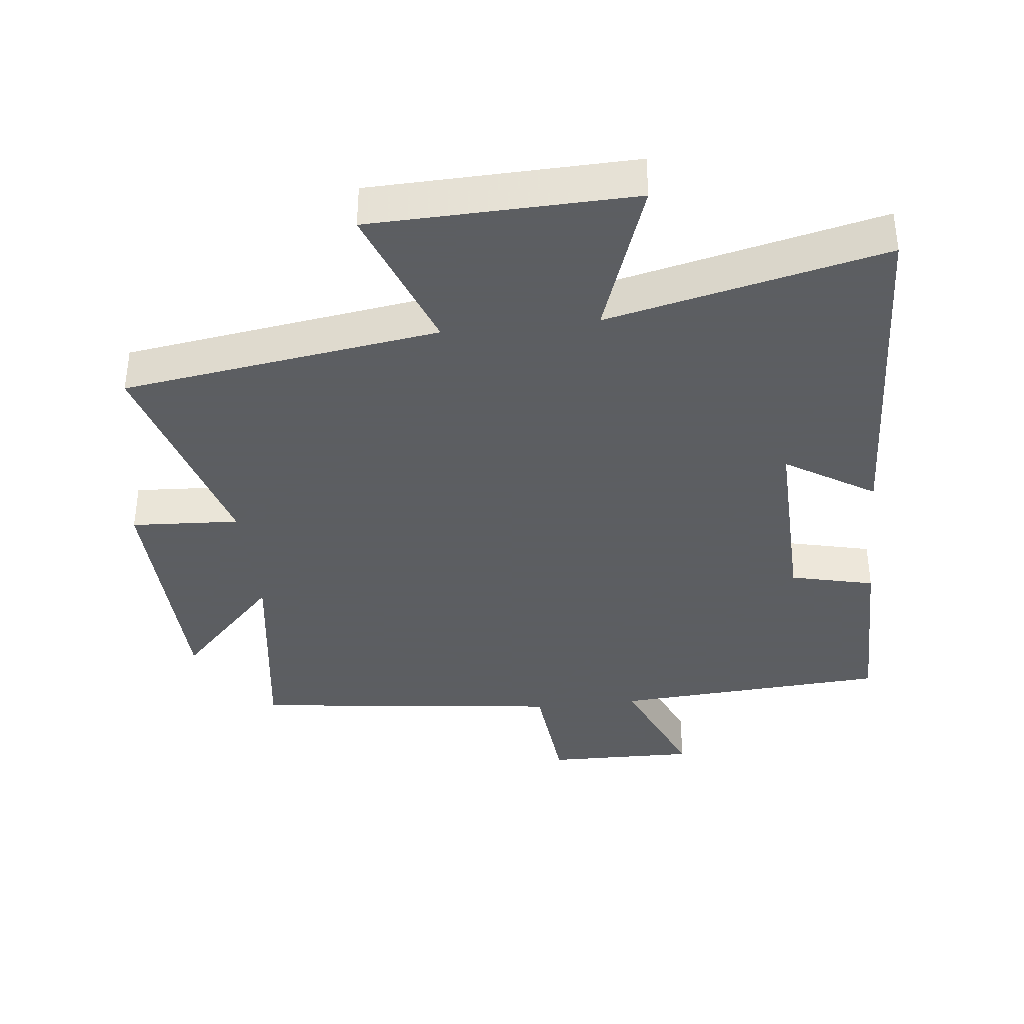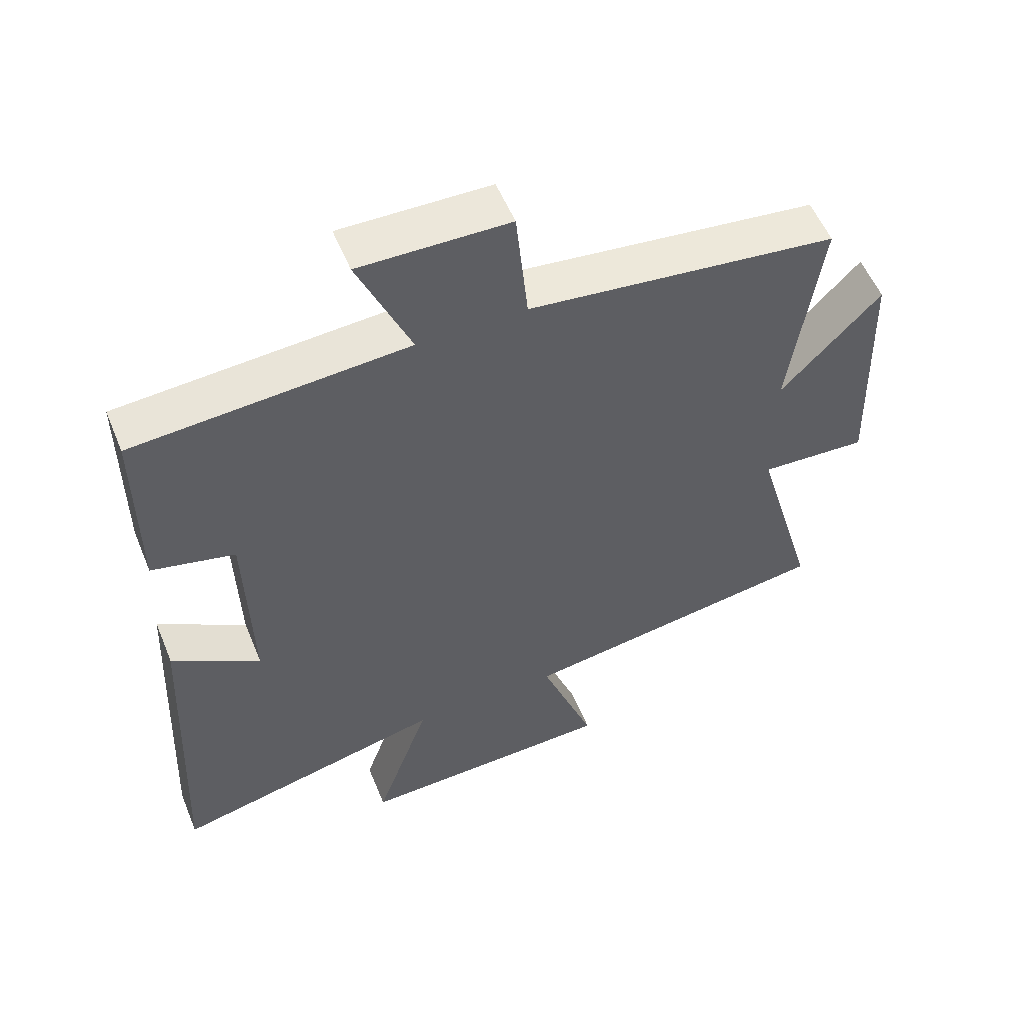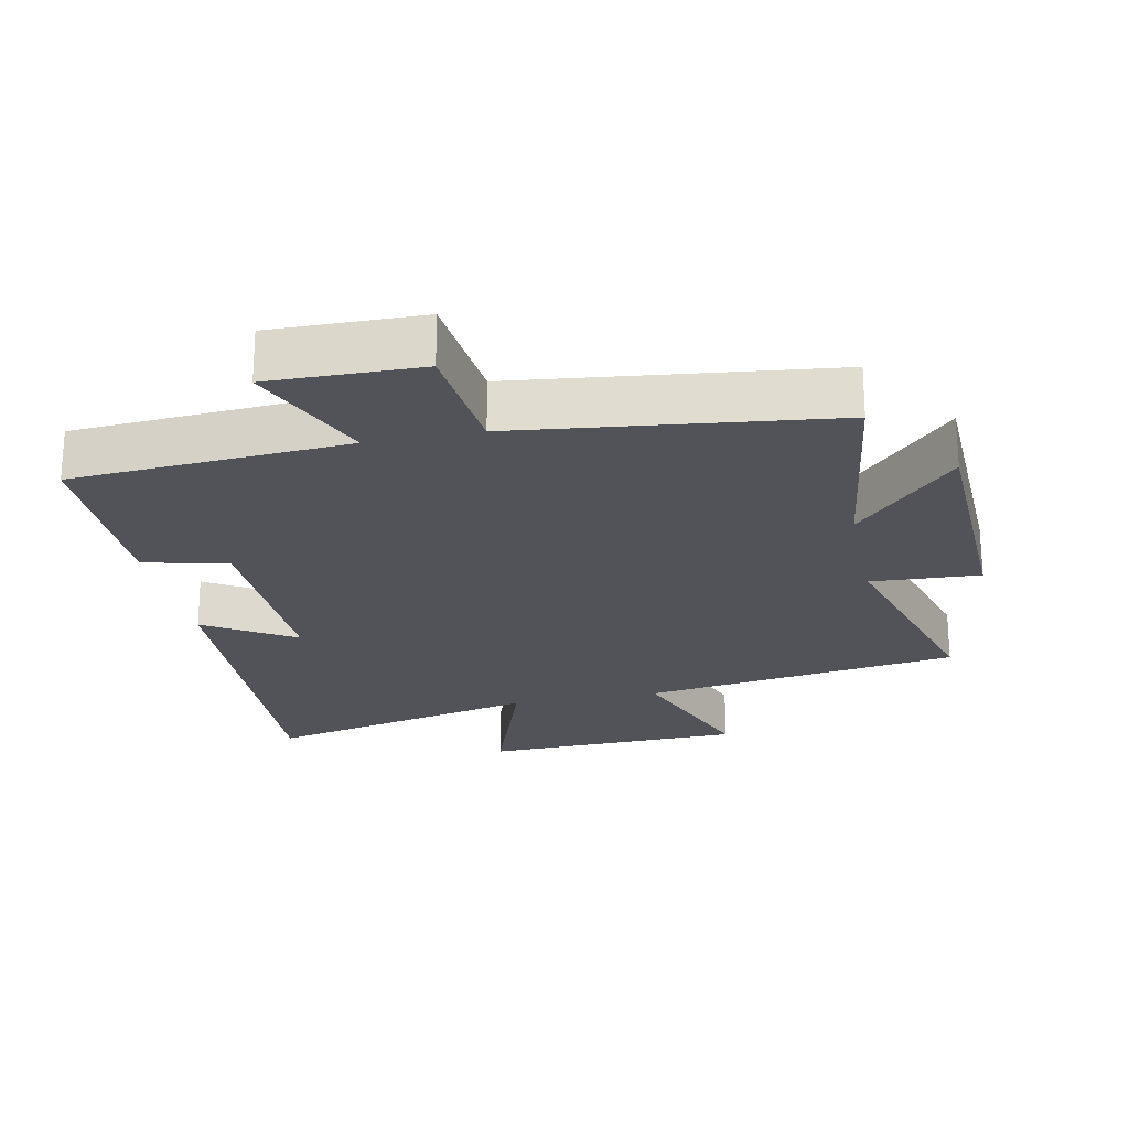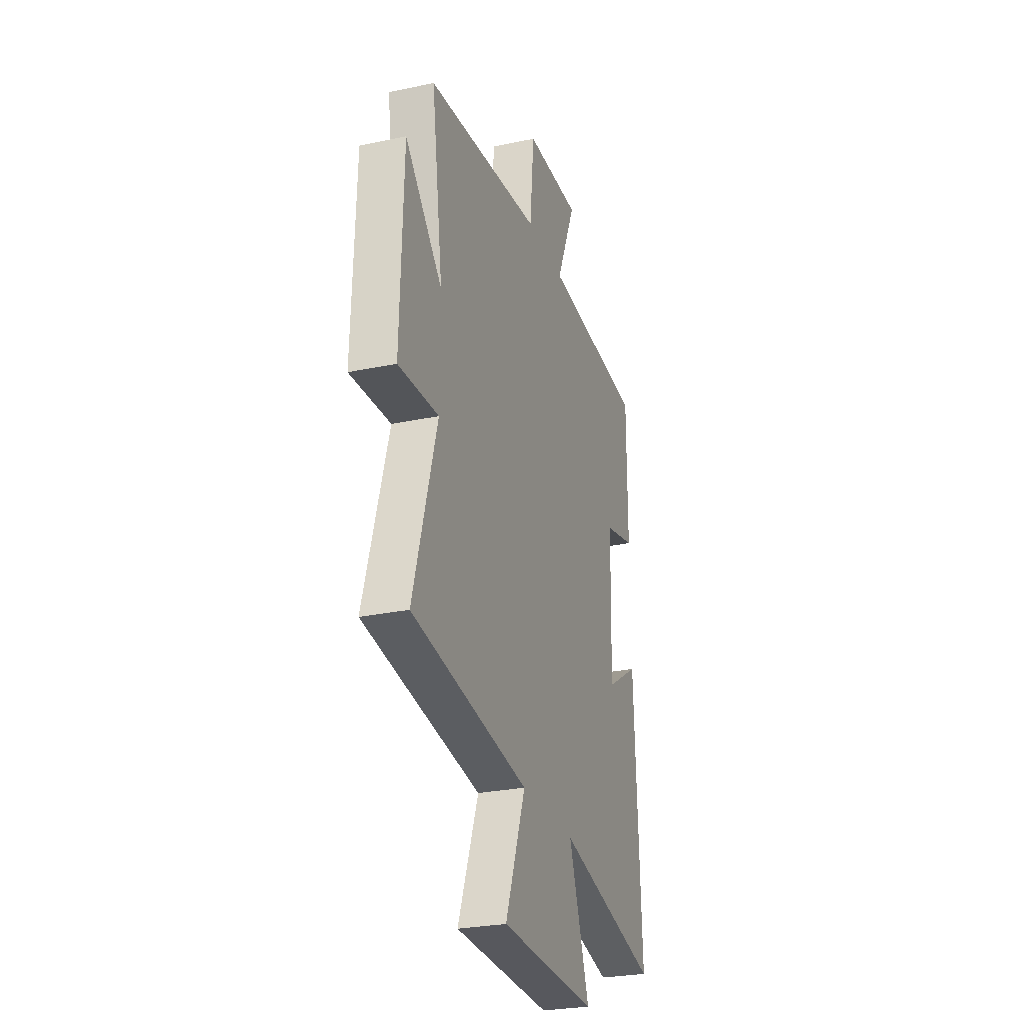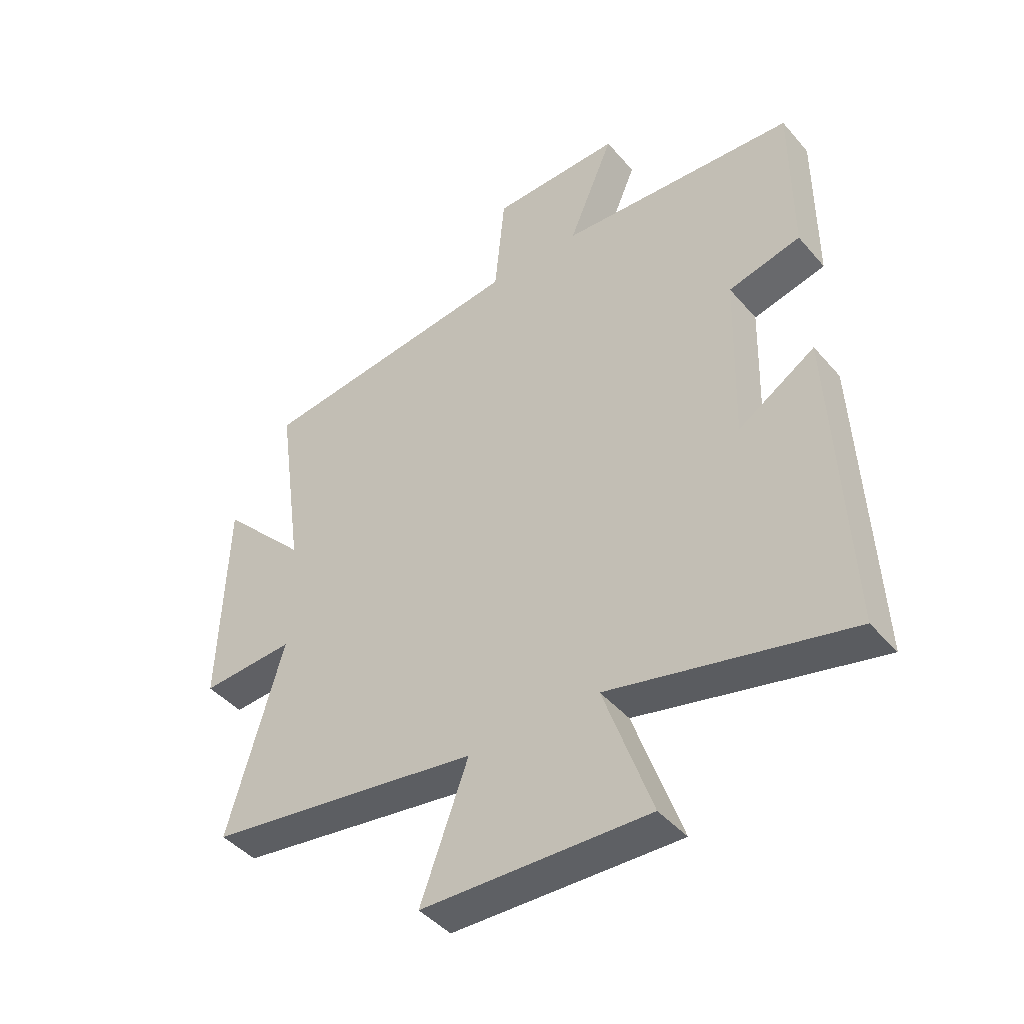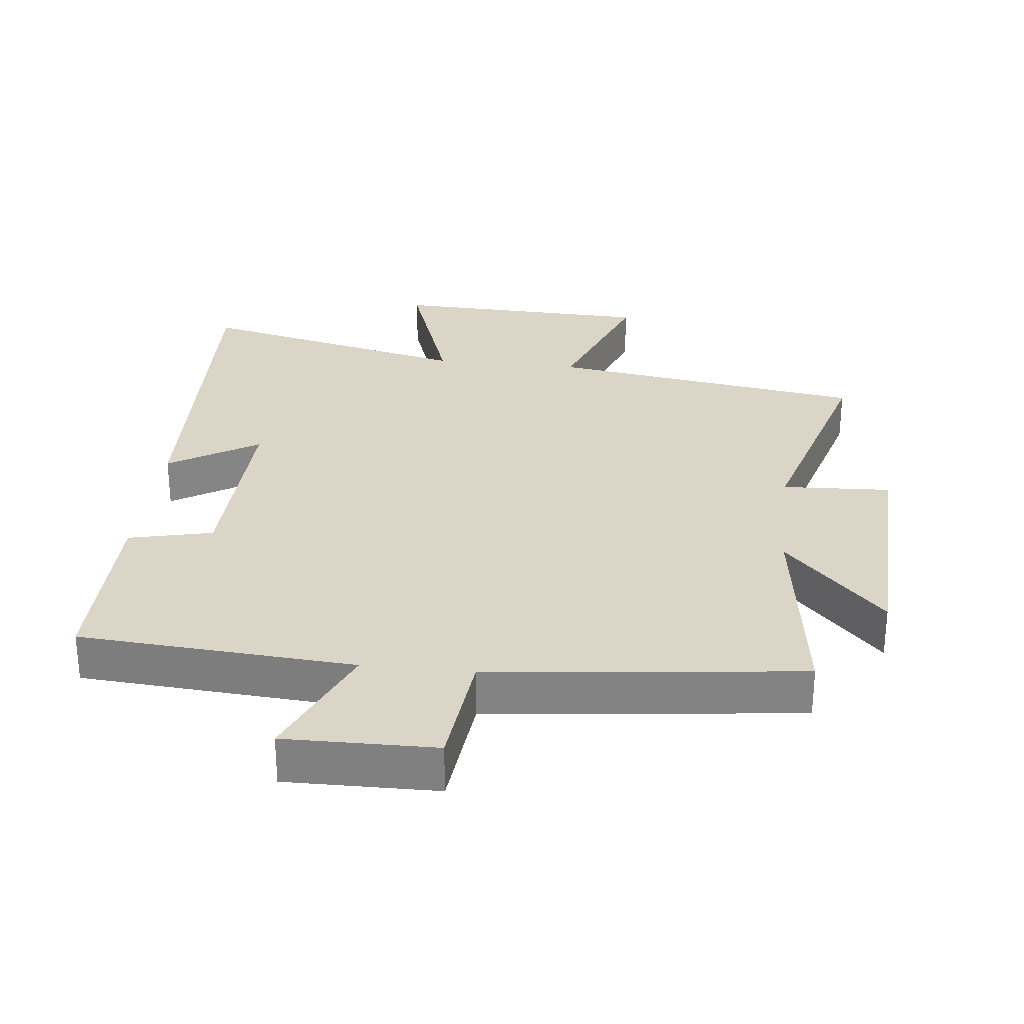
<metadata>
{"format":"obj","ext":"obj","renderer":"f3d","projection":"perspective","resolution":1024,"background":"white","views":[{"elev":-37.4,"azim":-173.7,"up":"+Y"},{"elev":55.2,"azim":-22.2,"up":"+Z"},{"elev":-22.7,"azim":11.7,"up":"+Y"},{"elev":-27.3,"azim":108.1,"up":"+Z"},{"elev":-44.1,"azim":-142.5,"up":"+Z"},{"elev":29.0,"azim":6.5,"up":"+Y"}]}
</metadata>
<code>
v 0.596 0.07 -0.429
v 0.119 0.07 -0.5
v 0.202 0.07 -0.726
v -0.192 0.07 -0.738
v -0.109 0.07 -0.5
v -0.525 0.07 -0.597
v -0.5 0.07 -0.06
v -0.366 0.07 -0.144
v -0.374 0.07 0.156
v -0.5 0.07 0.186
v -0.5 0.07 0.472
v -0.086 0.07 0.5
v -0.166 0.07 0.689
v 0.06 0.07 0.685
v 0.078 0.07 0.5
v 0.546 0.07 0.444
v 0.5 0.07 0.115
v 0.651 0.07 0.274
v 0.663 0.07 -0.102
v 0.5 0.07 -0.093
v 0.596 0 -0.429
v 0.119 0 -0.5
v 0.202 0 -0.726
v -0.192 0 -0.738
v -0.109 0 -0.5
v -0.525 0 -0.597
v -0.5 0 -0.06
v -0.366 0 -0.144
v -0.374 0 0.156
v -0.5 0 0.186
v -0.5 0 0.472
v -0.086 0 0.5
v -0.166 0 0.689
v 0.06 0 0.685
v 0.078 0 0.5
v 0.546 0 0.444
v 0.5 0 0.115
v 0.651 0 0.274
v 0.663 0 -0.102
v 0.5 0 -0.093
f 17 18 19 20
f 15 16 17
f 15 17 20
f 12 13 14 15
f 9 10 11 12
f 8 9 12 15
f 5 6 7 8
f 5 8 15 20
f 2 3 4 5
f 1 2 5 20
f 40 39 38 37
f 37 36 35
f 40 37 35
f 35 34 33 32
f 32 31 30 29
f 35 32 29 28
f 28 27 26 25
f 40 35 28 25
f 25 24 23 22
f 40 25 22 21
f 1 21 22 2
f 2 22 23 3
f 3 23 24 4
f 4 24 25 5
f 5 25 26 6
f 6 26 27 7
f 7 27 28 8
f 8 28 29 9
f 9 29 30 10
f 10 30 31 11
f 11 31 32 12
f 12 32 33 13
f 13 33 34 14
f 14 34 35 15
f 15 35 36 16
f 16 36 37 17
f 17 37 38 18
f 18 38 39 19
f 19 39 40 20
f 20 40 21 1

</code>
